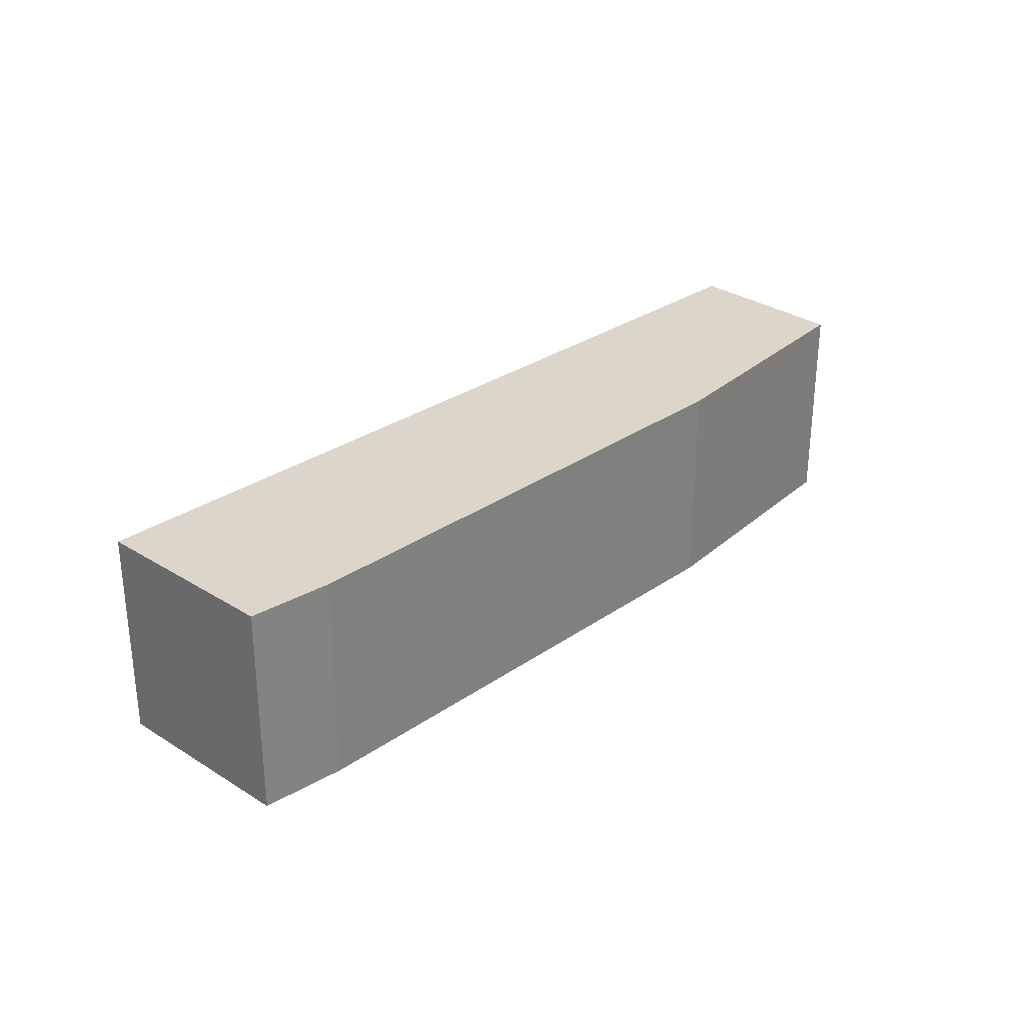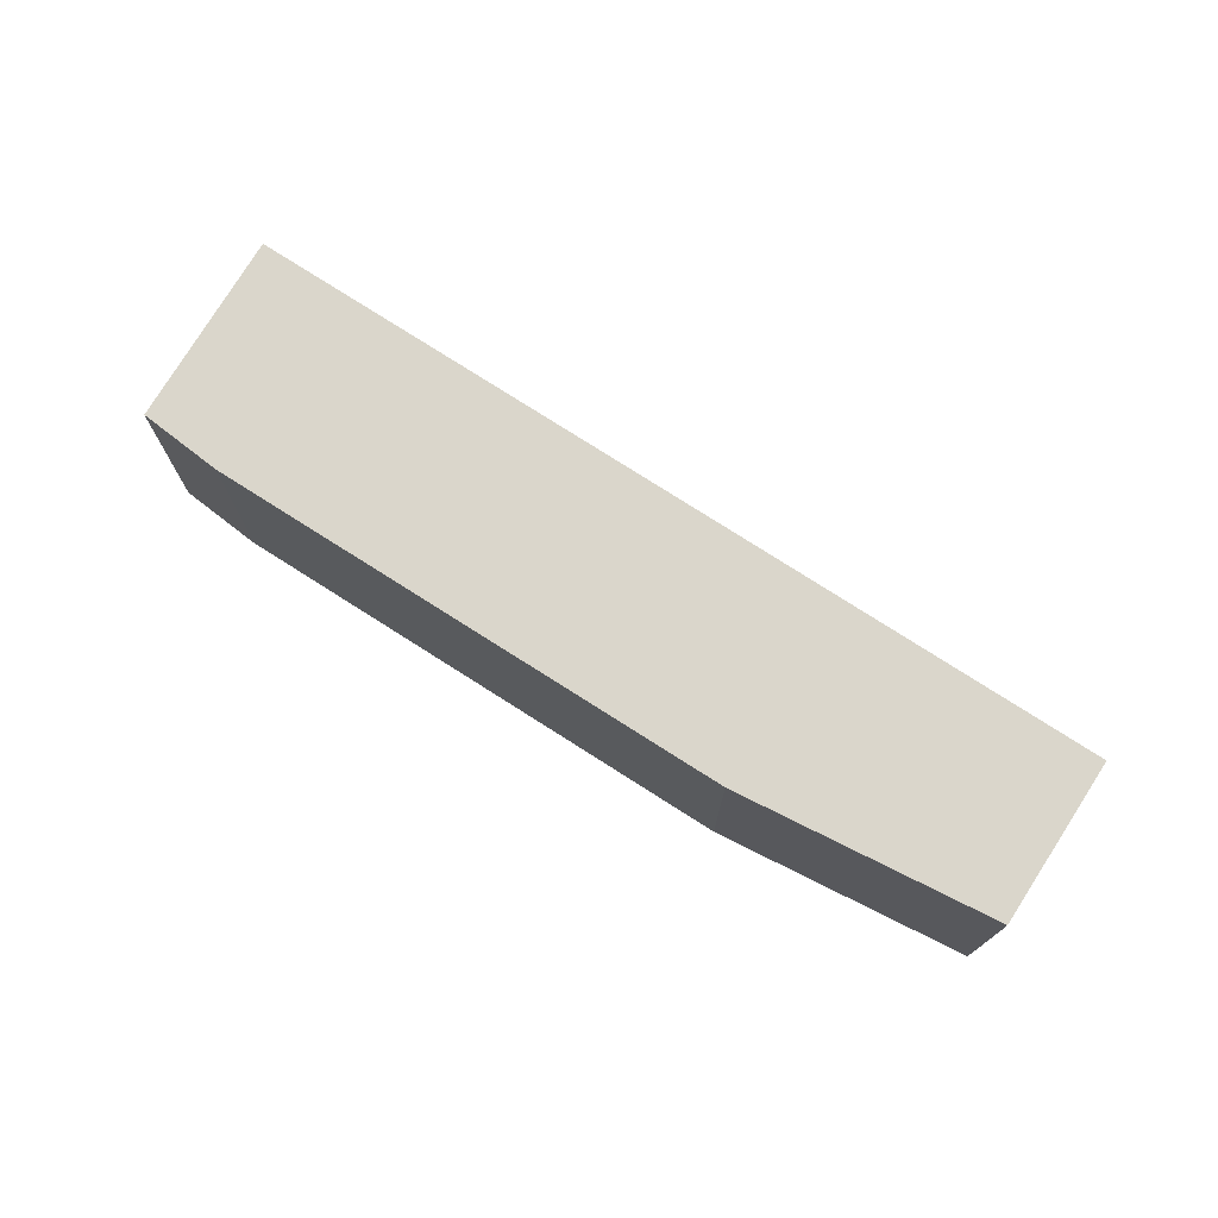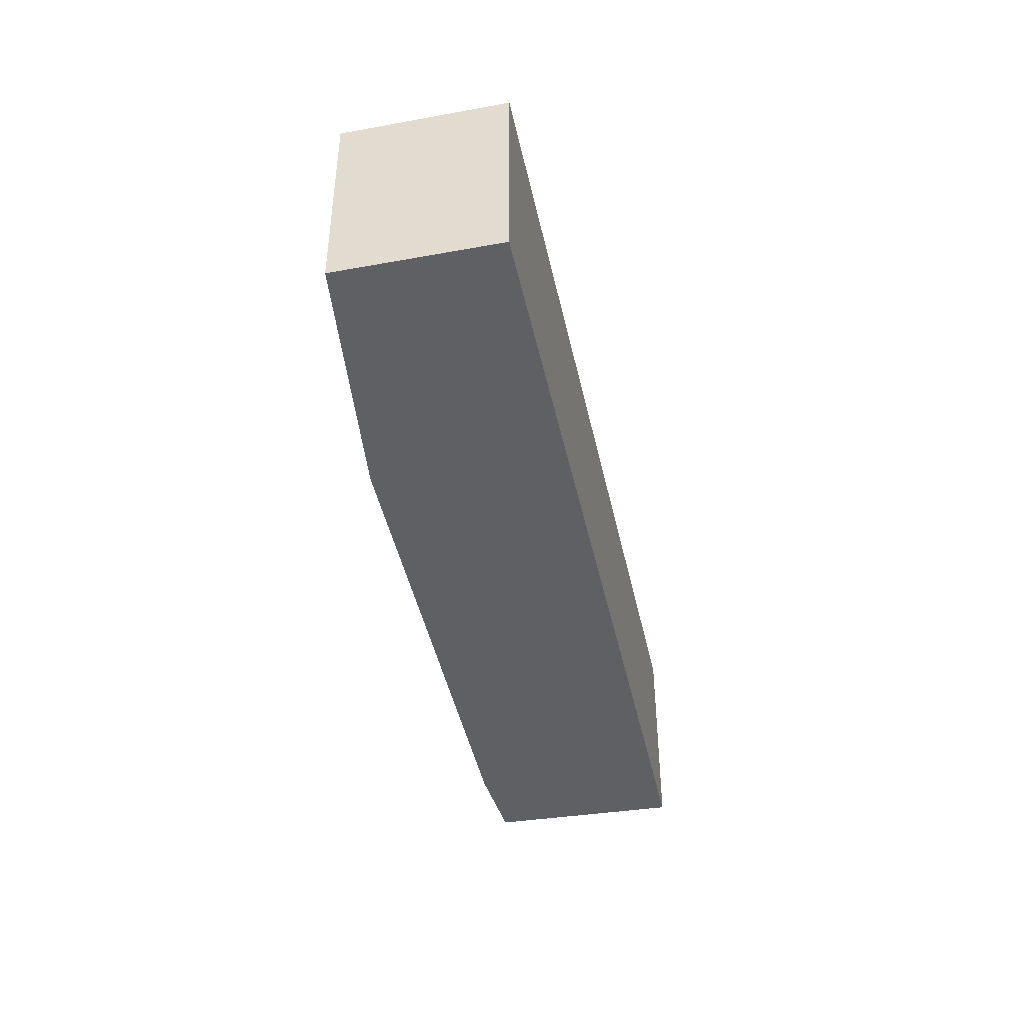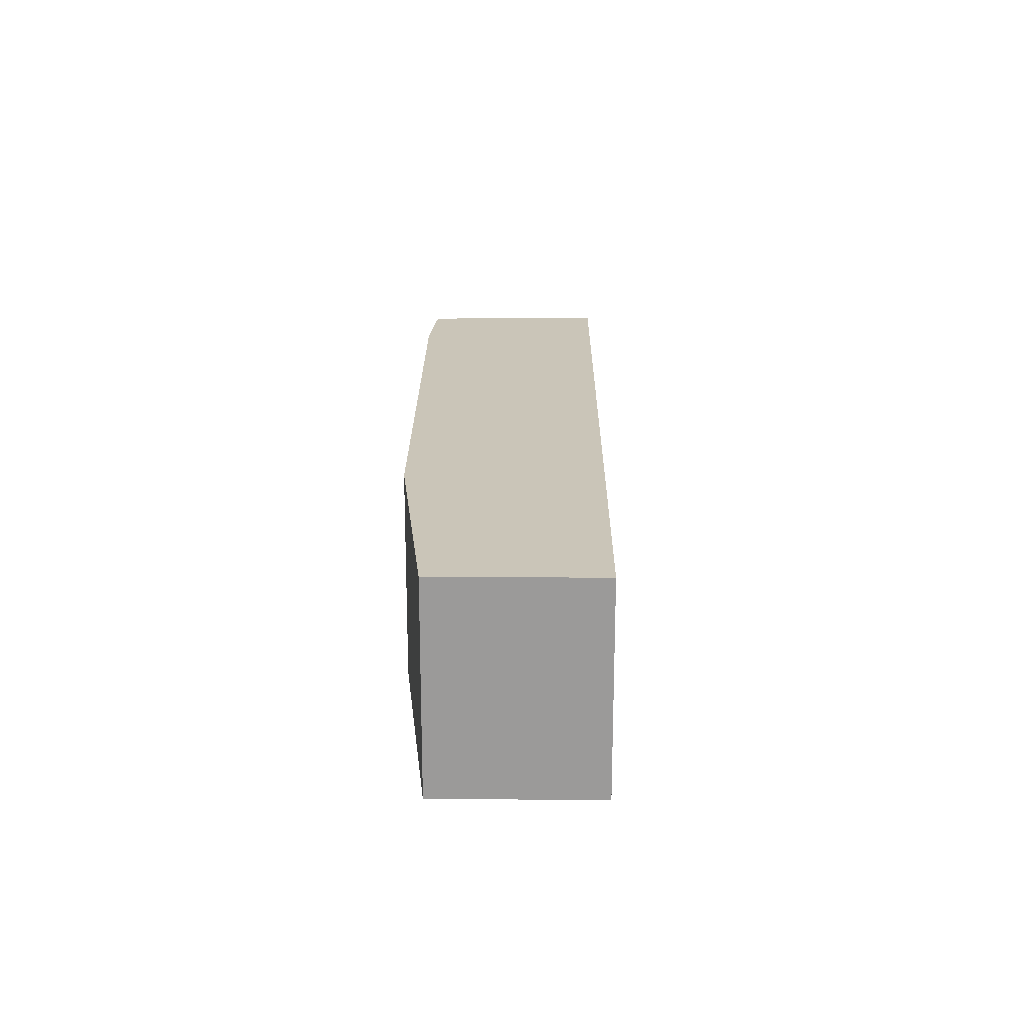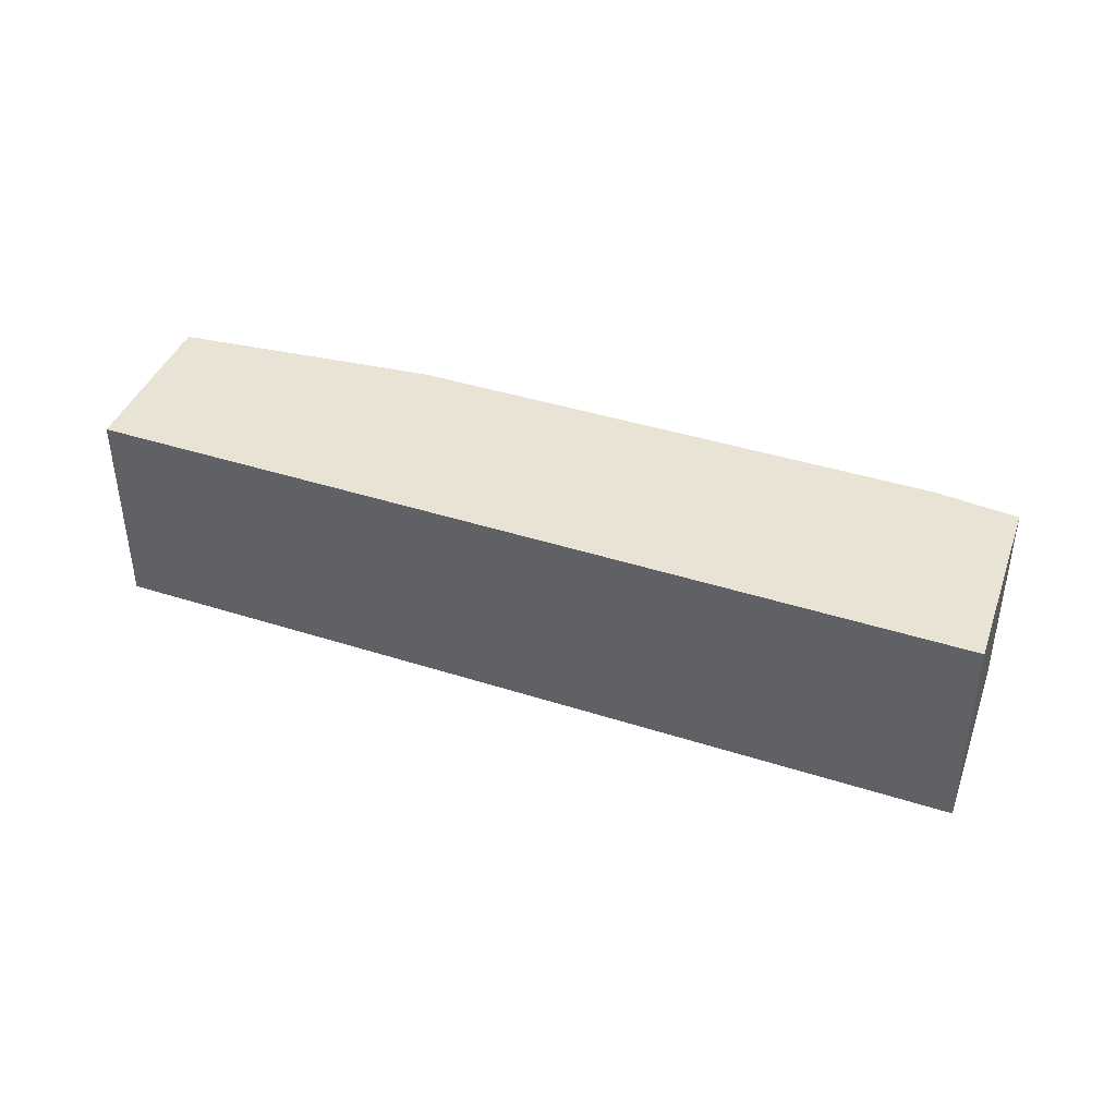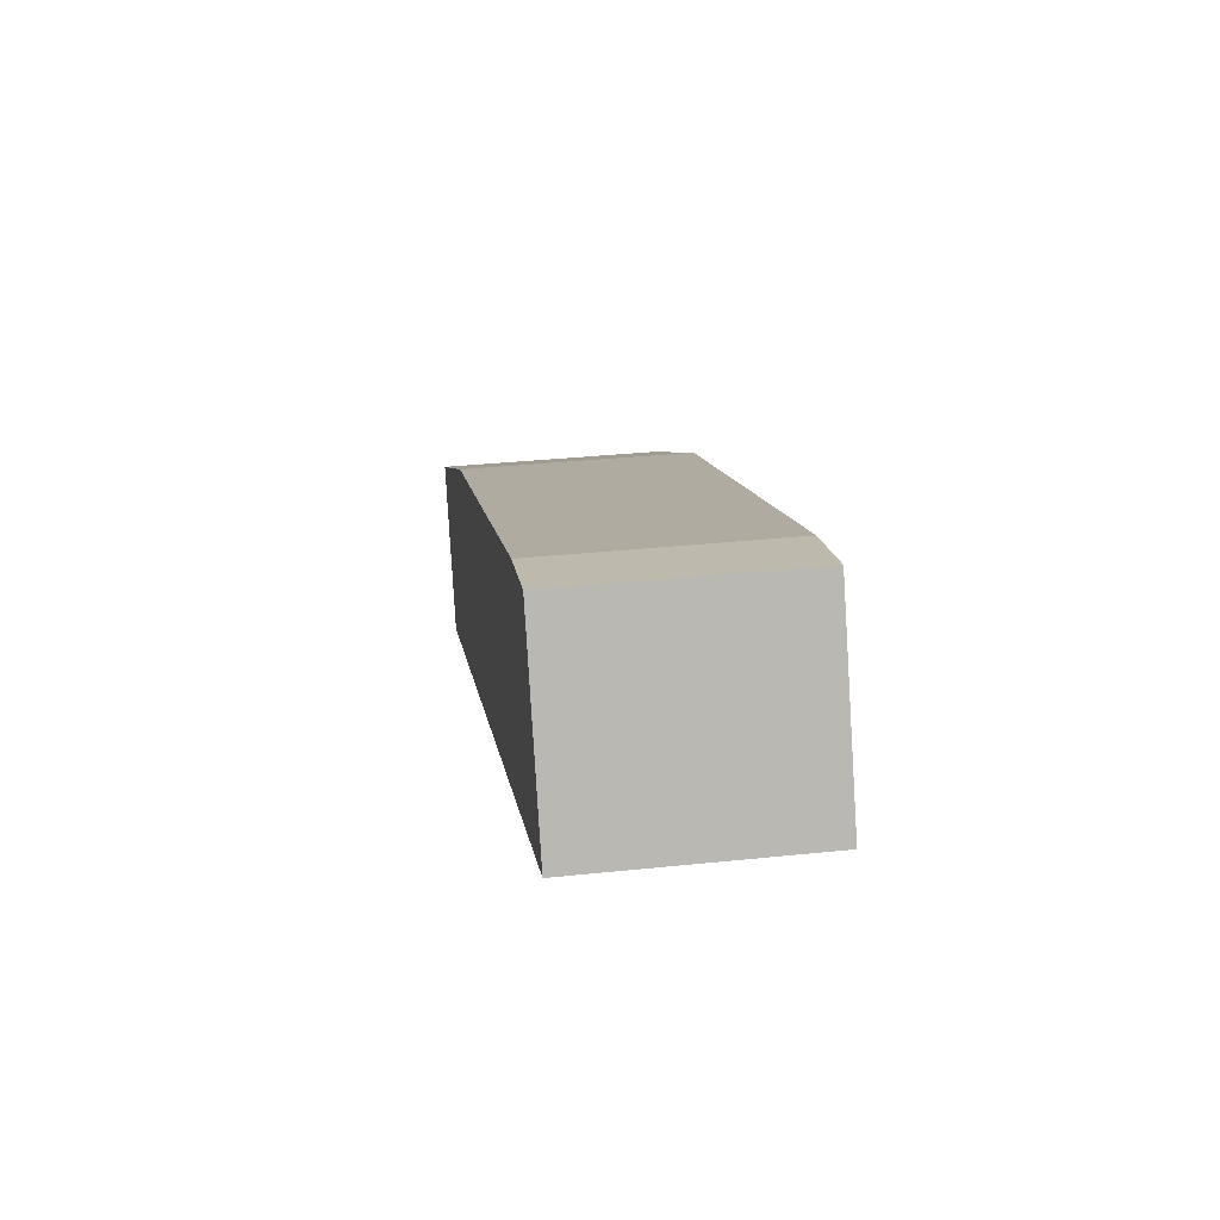
<metadata>
{"format":"obj","ext":"obj","renderer":"f3d","projection":"perspective","resolution":1024,"background":"white","views":[{"elev":29.7,"azim":-21.3,"up":"+Y"},{"elev":74.1,"azim":56.8,"up":"+Y"},{"elev":-43.6,"azim":125.9,"up":"+Y"},{"elev":20.4,"azim":114.4,"up":"+Y"},{"elev":42.2,"azim":-135.2,"up":"+Y"},{"elev":34.4,"azim":-98.0,"up":"+Z"}]}
</metadata>
<code>
v 0.8927 -0.07007 1.199
v 0.9115 -0.07007 1.238
v 0.929 -0.07007 1.232
v 1.035 -0.07007 1.184
v 1.085 -0.07007 1.155
v 1.07 -0.07007 1.121
v 0.8927 -0.117 1.199
v 1.07 -0.117 1.121
v 1.085 -0.117 1.155
v 1.035 -0.117 1.184
v 0.929 -0.117 1.232
v 0.9115 -0.117 1.238
v 1.07 -0.117 1.121
v 0.8927 -0.117 1.199
v 0.8927 -0.07007 1.199
v 1.07 -0.07007 1.121
v 1.085 -0.117 1.155
v 1.07 -0.117 1.121
v 1.07 -0.07007 1.121
v 1.085 -0.07007 1.155
v 0.8927 -0.117 1.199
v 0.9115 -0.117 1.238
v 0.9115 -0.07007 1.238
v 0.8927 -0.07007 1.199
f 1 2 3
f 1 3 4
f 1 4 5
f 1 5 6
f 7 8 9
f 7 9 10
f 7 10 11
f 7 11 12
f 13 14 15
f 13 15 16
f 17 18 19
f 17 19 20
f 10 9 5
f 10 5 4
f 11 10 4
f 11 4 3
f 12 11 3
f 12 3 2
f 21 22 23
f 21 23 24

</code>
